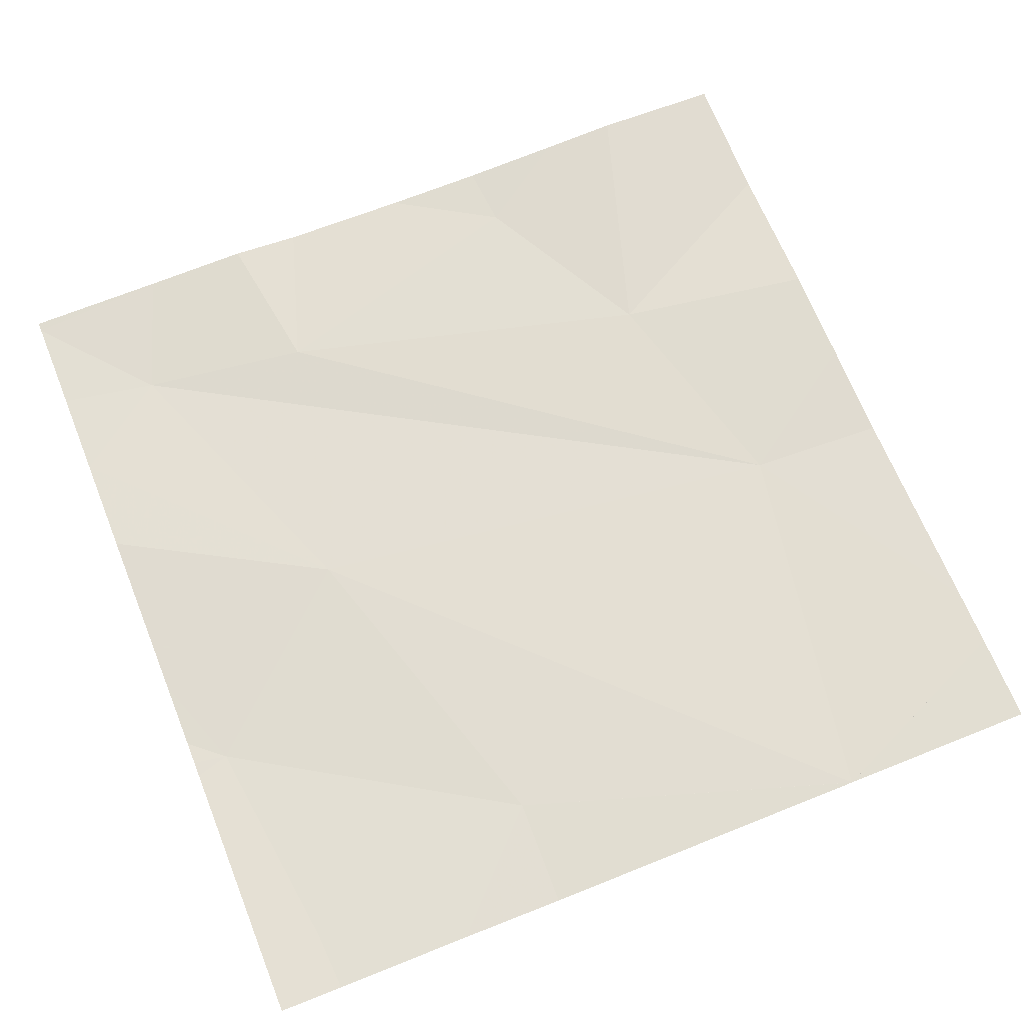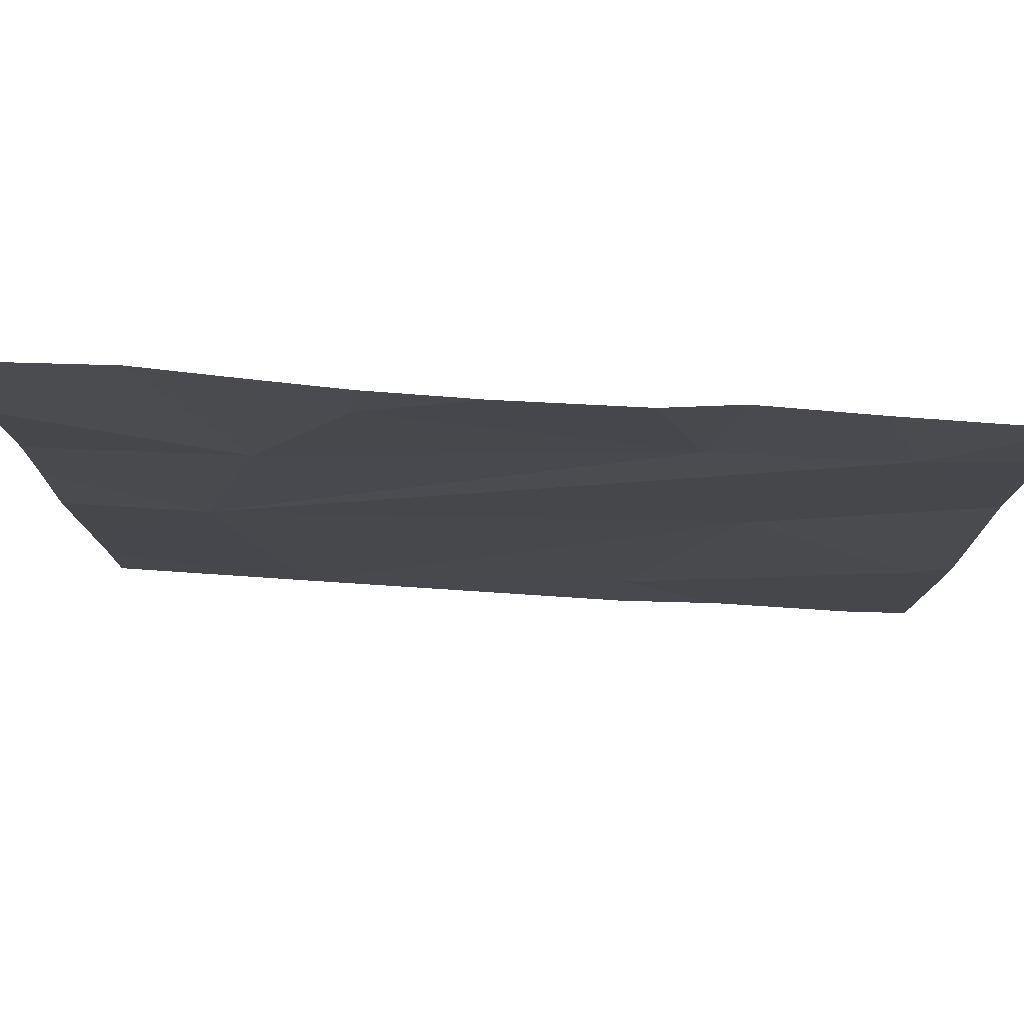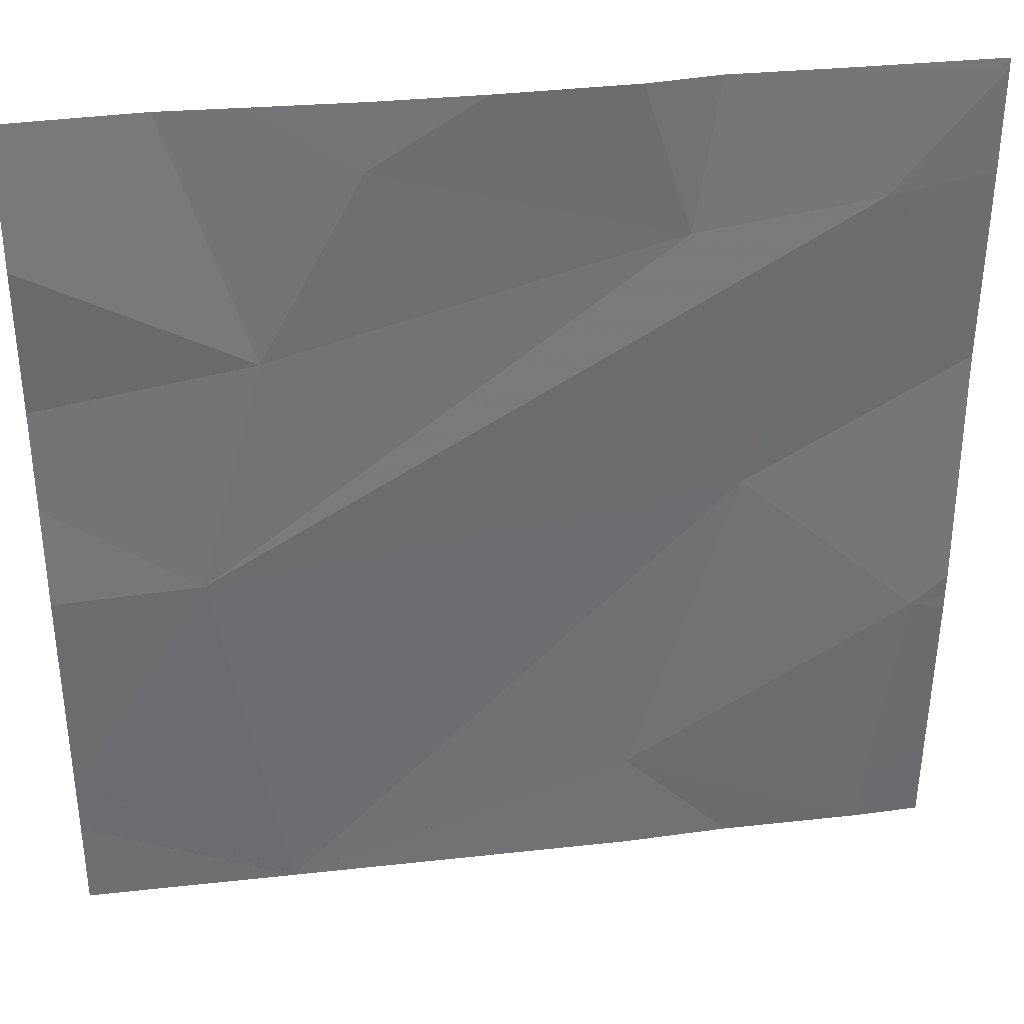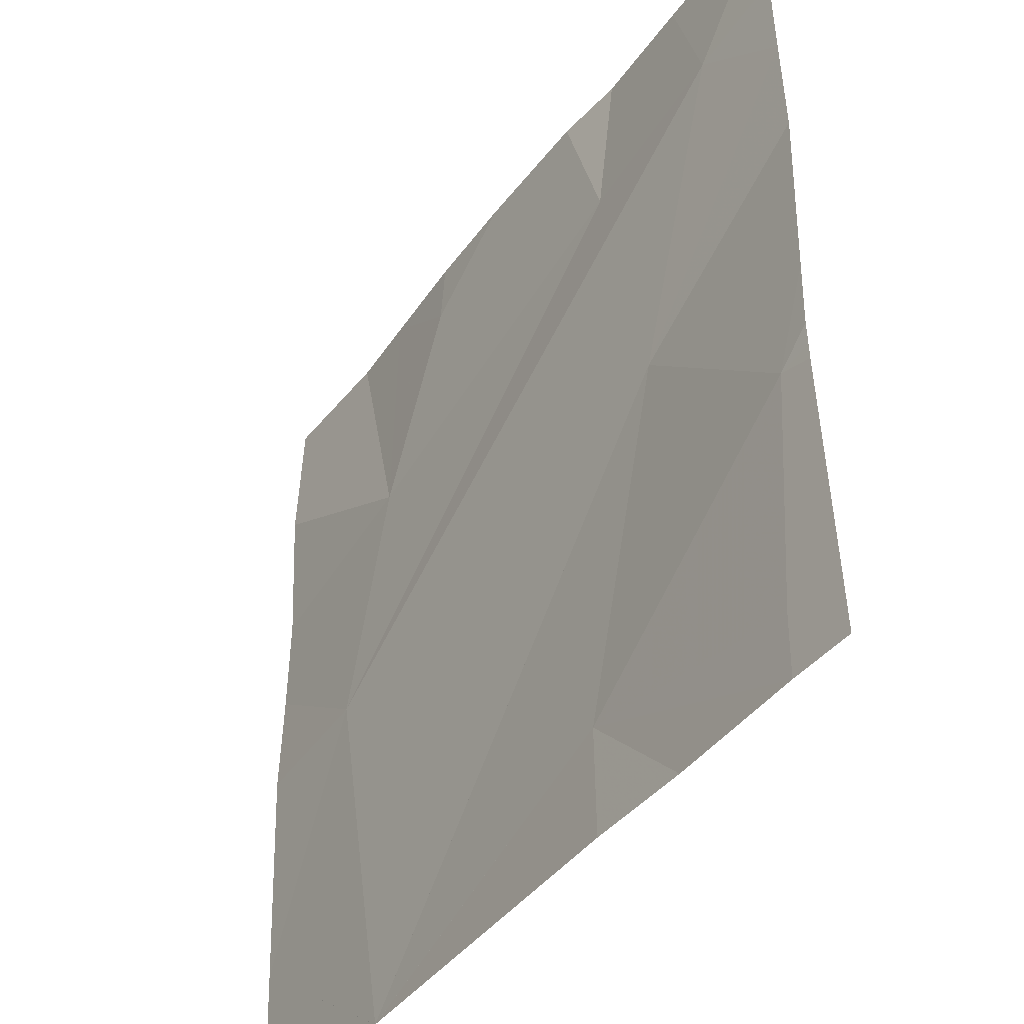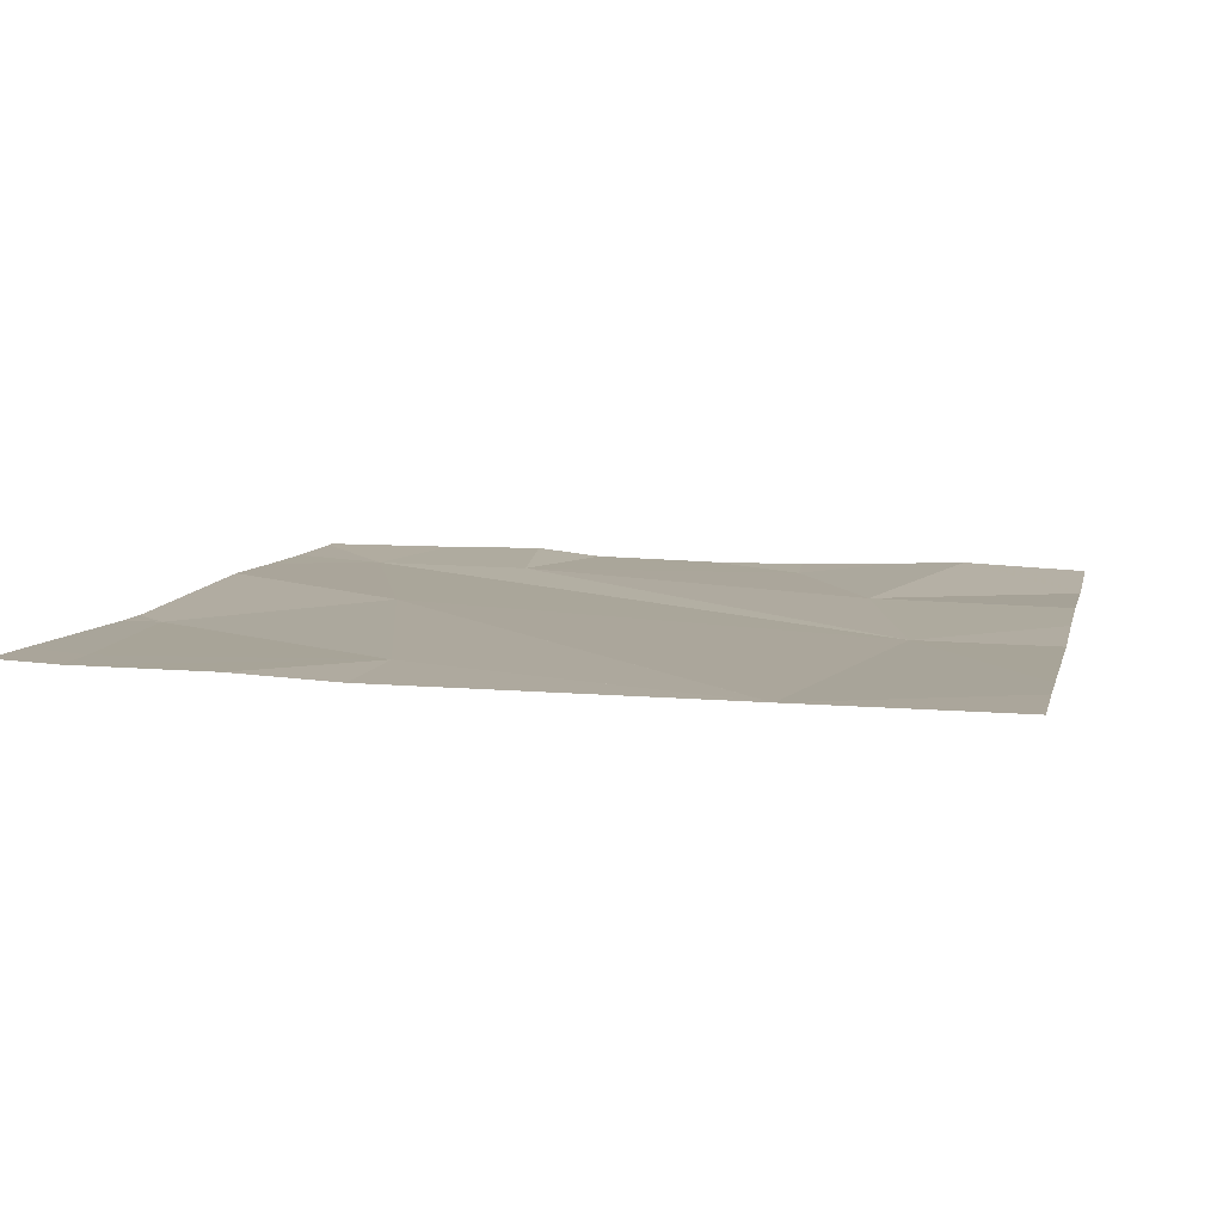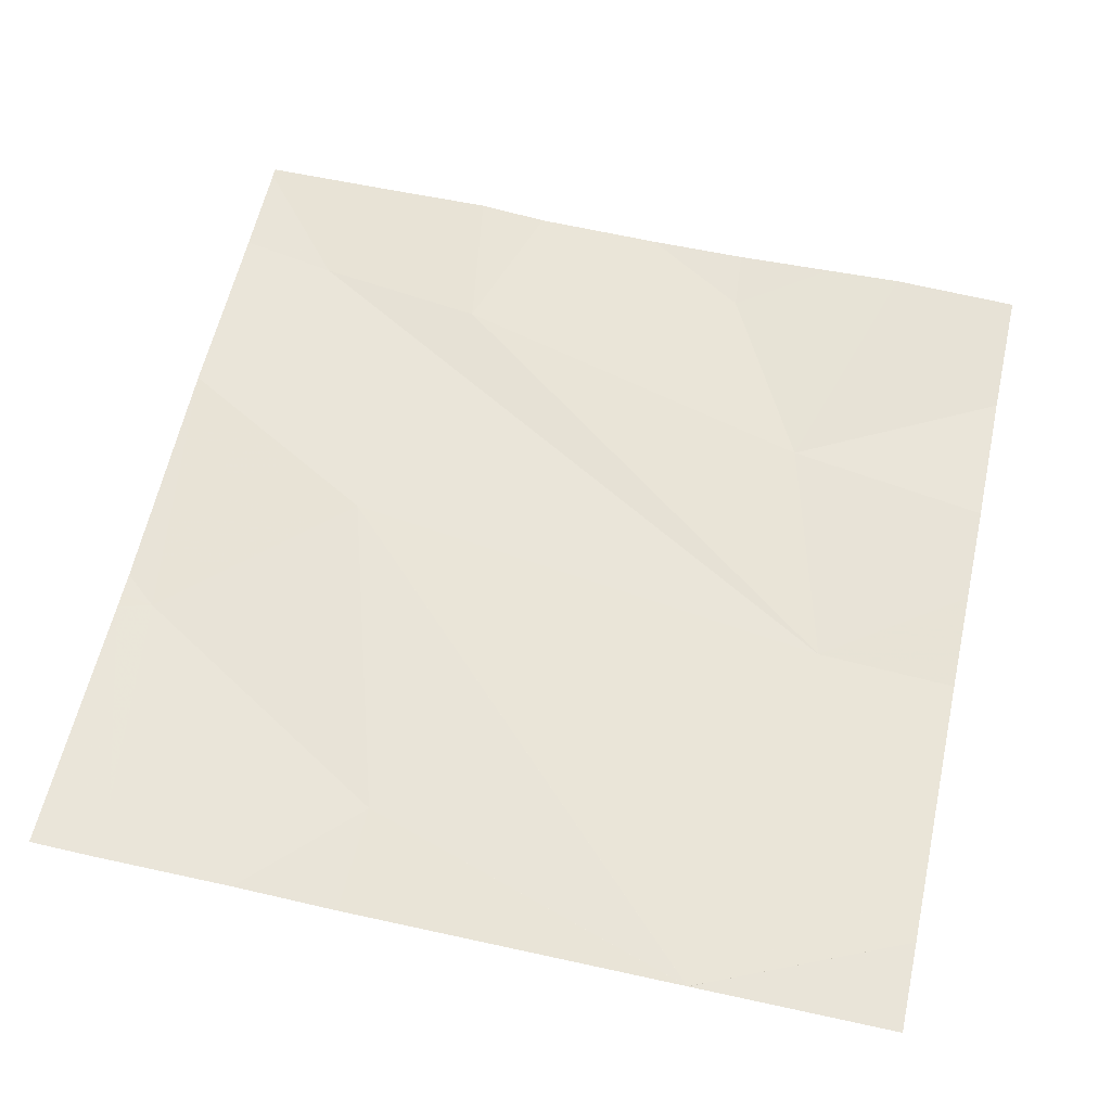
<metadata>
{"format":"obj","ext":"obj","renderer":"f3d","projection":"perspective","resolution":1024,"background":"white","views":[{"elev":68.7,"azim":-21.9,"up":"+Z"},{"elev":77.6,"azim":-176.0,"up":"+Y"},{"elev":35.0,"azim":171.8,"up":"+Y"},{"elev":-41.5,"azim":-122.7,"up":"+Y"},{"elev":8.8,"azim":12.7,"up":"+Z"},{"elev":60.9,"azim":12.6,"up":"+Z"}]}
</metadata>
<code>
v -65.04 236.2 494.1
v -64.93 235.3 494.1
v -64.93 235.3 494.1
v -65.05 236.2 494.1
v -64.86 235.7 494.1
v -65.31 235.3 494.1
v -64.93 236 494.1
v -65.36 236.1 494.1
v -64.94 236.2 494.1
v -65.42 235.8 494.1
v -64.93 235.3 494.1
v -65.5 236.2 494.1
v -65.31 235.4 494.1
v -64.7 235.8 494.1
v -64.7 235.4 494.1
v -65.62 235.6 494.1
v -65.55 236.1 494.1
v -64.85 236.2 494.1
v -64.7 235.4 494.1
v -64.7 235.7 494.1
v -65.59 235.3 494.1
v -64.7 235.9 494.1
v -64.7 236.1 494
v -65.66 235.6 494.1
v -65.66 235.6 494.1
v -65.66 235.6 494.1
v -65.66 236 494.1
v -65.66 235.9 494.1
v -65.66 235.7 494.1
v -65.66 236.2 494.1
v -65.16 236.2 494.1
v -65.66 235.4 494.1
v -65.66 236.1 494.1
v -65.3 236.2 494.1
v -65.59 235.3 494.1
v -65.43 235.3 494.1
v -64.71 235.3 494.1
v -64.93 235.3 494.1
v -64.7 235.3 494.1
v -64.93 235.3 494.1
v -65.62 235.3 494.1
v -65.66 235.3 494.1
v -65.38 236.2 494.1
v -64.79 236.2 494.1
v -65.65 236.2 494.1
v -65.66 236.2 494.1
v -64.7 236.2 494.1
f 35 21 41
f 5 7 8
f 8 1 31
f 44 23 47
f 9 7 18
f 3 10 2
f 15 19 38
f 22 5 14
f 1 8 7
f 2 13 11
f 6 13 36
f 18 23 44
f 43 8 34
f 8 17 5
f 13 21 35
f 36 13 35
f 10 17 27
f 12 8 43
f 10 16 13
f 41 32 42
f 14 5 20
f 16 10 28
f 21 16 26
f 13 16 21
f 11 13 6
f 10 5 17
f 24 16 25
f 12 17 8
f 18 7 23
f 25 16 29
f 26 16 24
f 19 5 3
f 2 10 13
f 27 17 33
f 28 10 27
f 20 5 19
f 29 16 28
f 30 17 12
f 23 7 22
f 9 1 7
f 22 7 5
f 32 21 26
f 33 17 30
f 3 5 10
f 34 8 31
f 37 15 40
f 4 1 9
f 38 19 3
f 39 15 37
f 40 15 38
f 41 21 32
f 31 1 4
f 45 30 12
f 46 30 45

</code>
